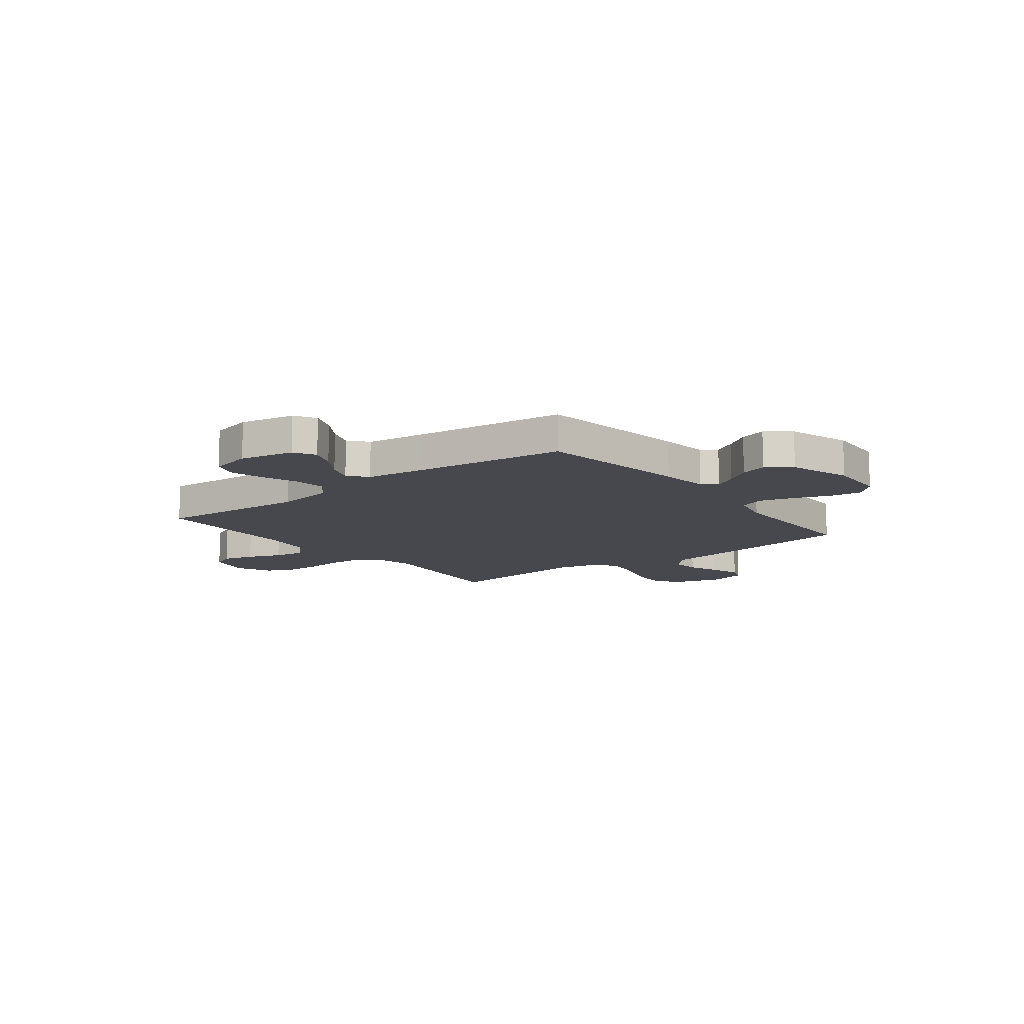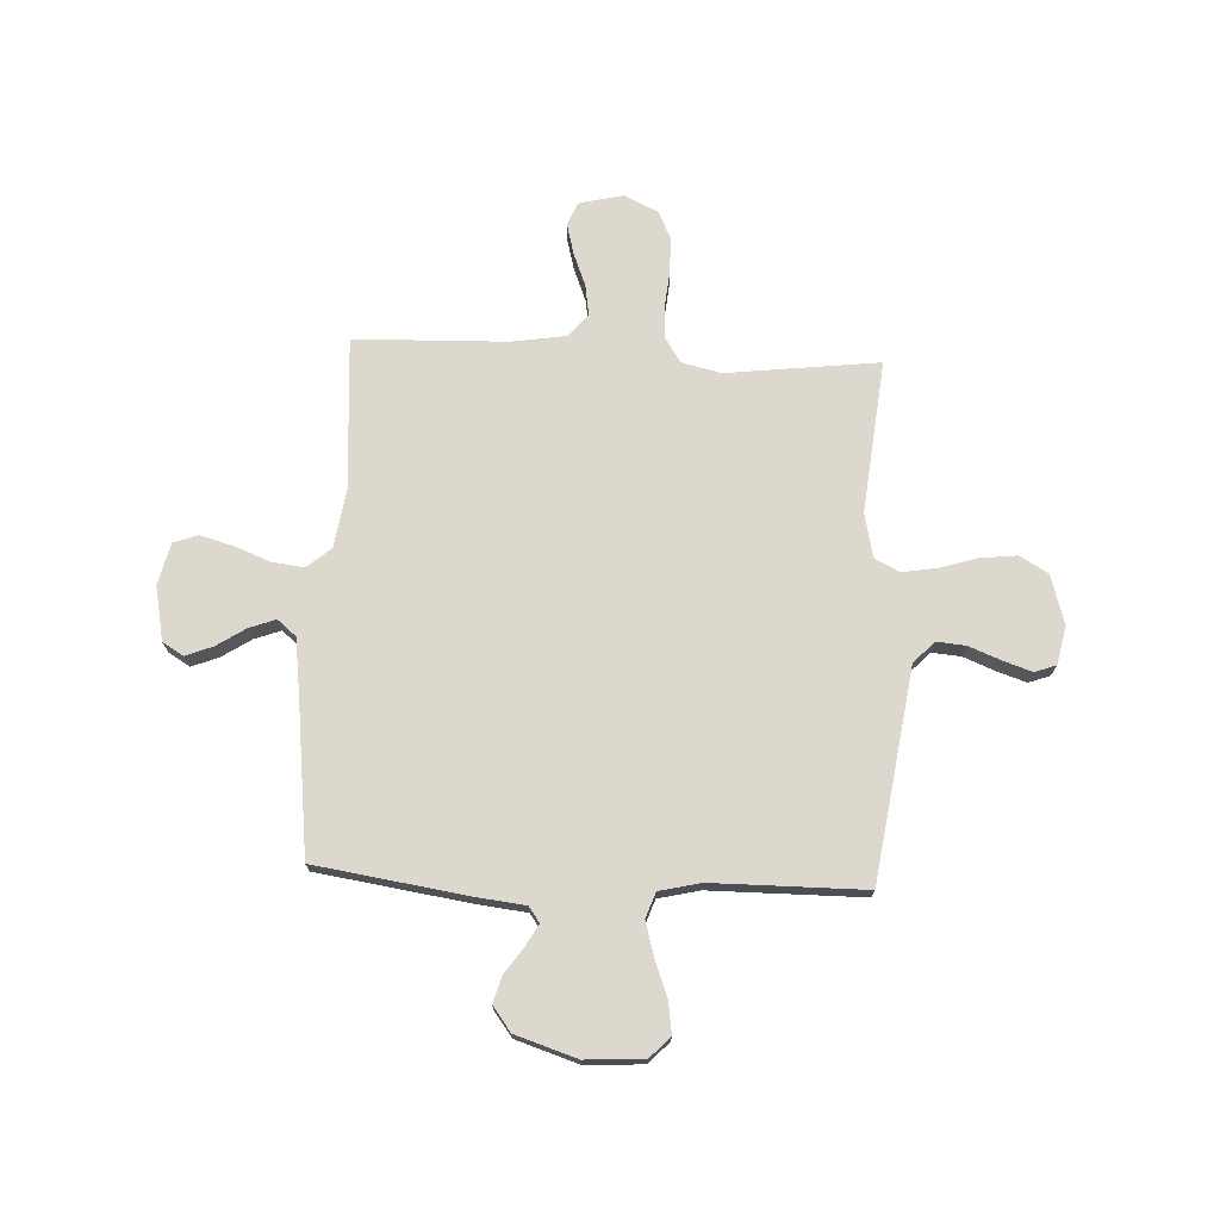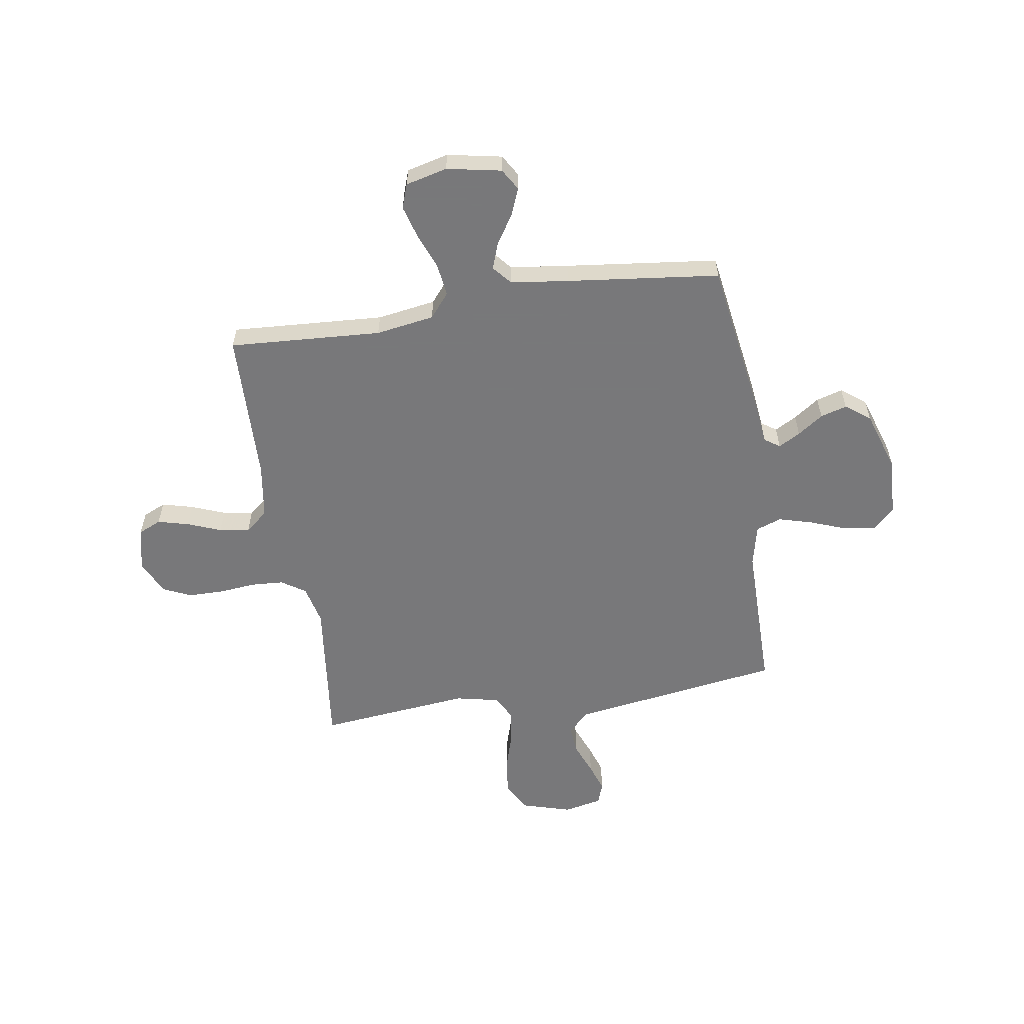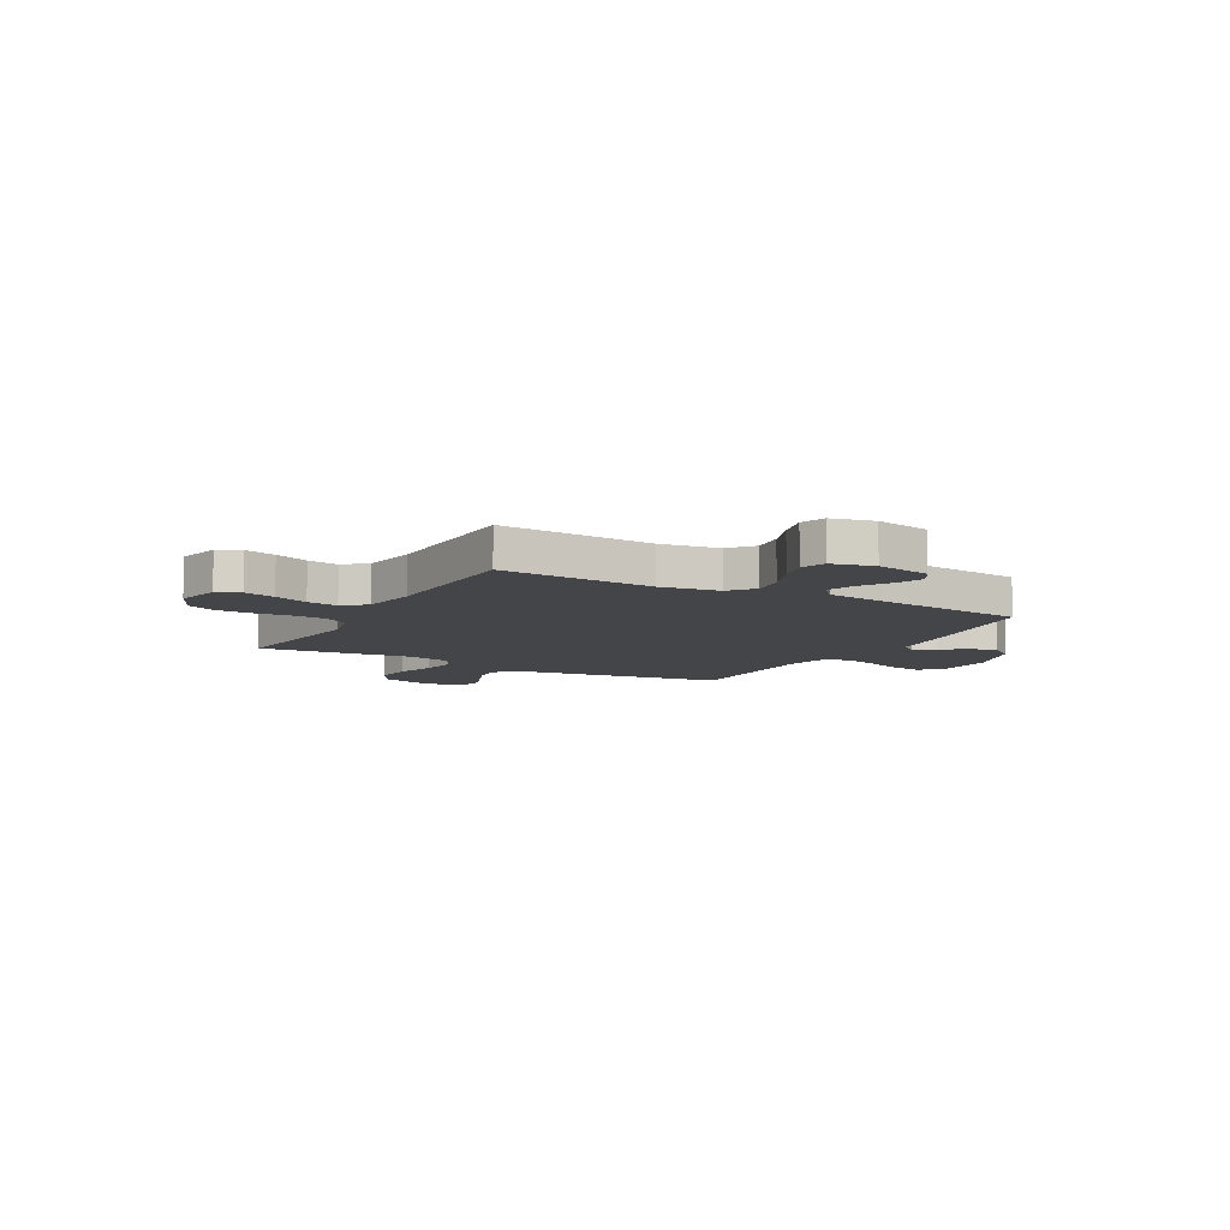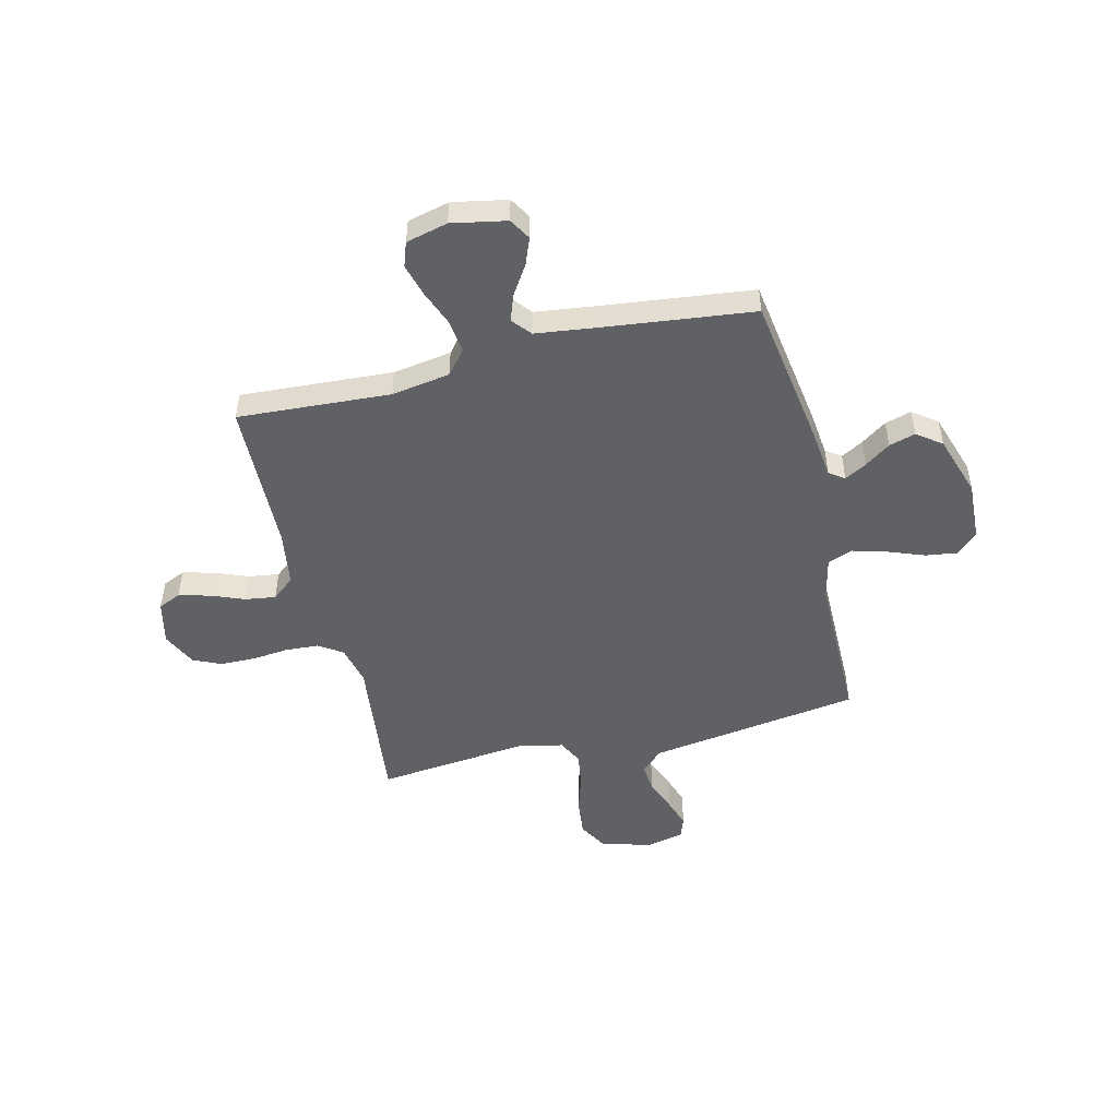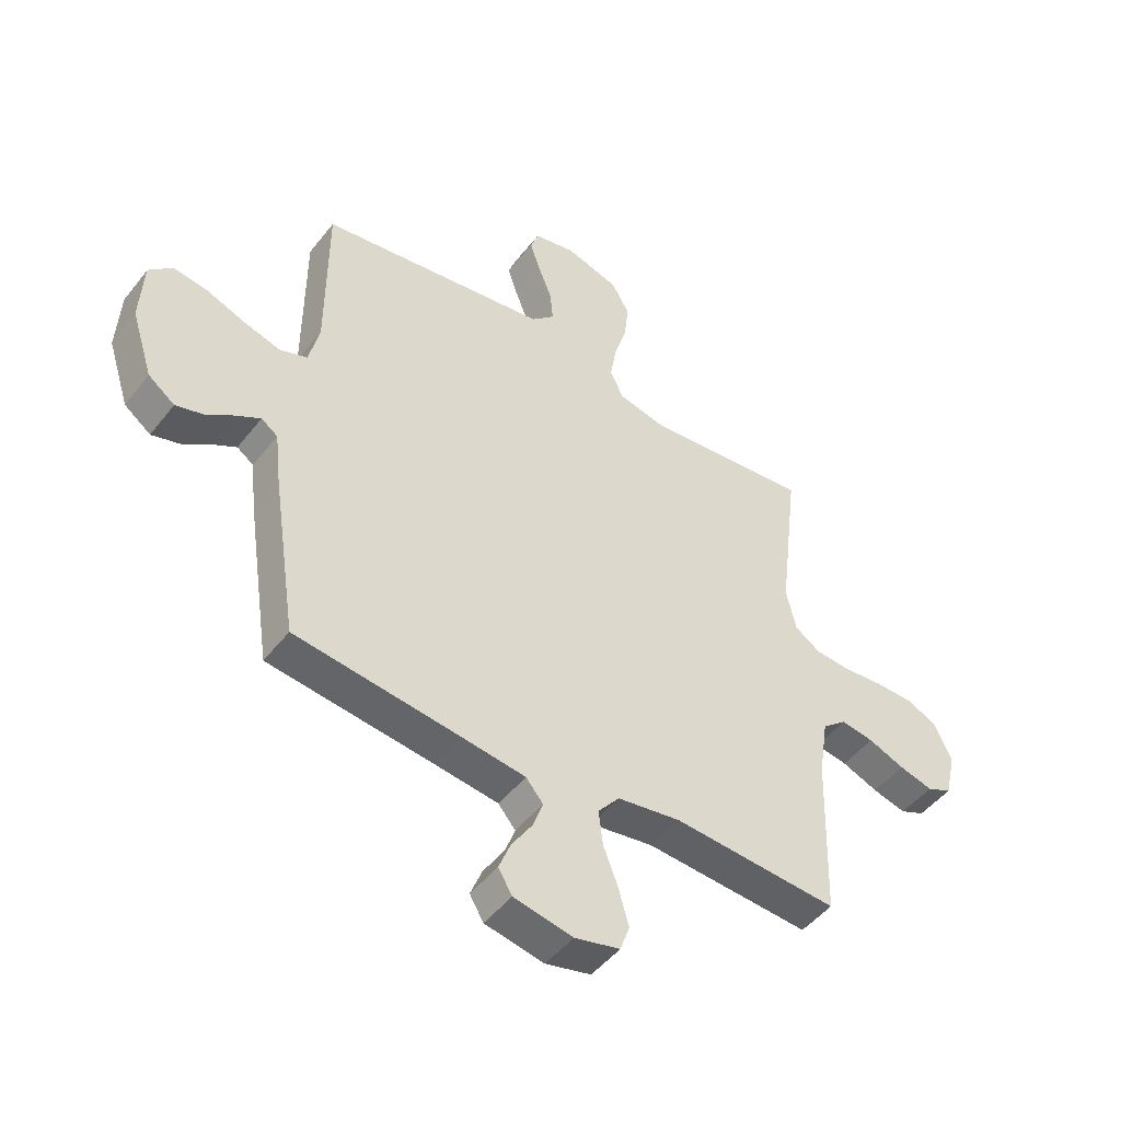
<metadata>
{"format":"obj","ext":"obj","renderer":"f3d","projection":"perspective","resolution":1024,"background":"white","views":[{"elev":-11.8,"azim":-142.3,"up":"+Y"},{"elev":72.6,"azim":-87.3,"up":"+Y"},{"elev":-57.6,"azim":-170.9,"up":"+Y"},{"elev":-8.7,"azim":151.0,"up":"+Y"},{"elev":-49.6,"azim":-166.2,"up":"+Y"},{"elev":-48.0,"azim":-36.2,"up":"+Z"}]}
</metadata>
<code>
v -0.5 0.07 -0.5
v -0.545 0.07 -0.2
v -0.556 0.07 -0.104
v -0.586 0.07 -0.083
v -0.629 0.07 -0.107
v -0.679 0.07 -0.142
v -0.731 0.07 -0.157
v -0.779 0.07 -0.121
v -0.818 0.07 0
v -0.812 0.07 0.115
v -0.77 0.07 0.155
v -0.708 0.07 0.146
v -0.637 0.07 0.119
v -0.57 0.07 0.1
v -0.52 0.07 0.118
v -0.501 0.07 0.2
v -0.5 0.07 0.5
v -0.2 0.07 0.544
v -0.083 0.07 0.561
v -0.041 0.07 0.602
v -0.046 0.07 0.659
v -0.071 0.07 0.722
v -0.09 0.07 0.779
v -0.075 0.07 0.821
v 0 0.07 0.837
v 0.098 0.07 0.808
v 0.13 0.07 0.752
v 0.122 0.07 0.68
v 0.099 0.07 0.605
v 0.088 0.07 0.537
v 0.113 0.07 0.488
v 0.2 0.07 0.469
v 0.5 0.07 0.5
v 0.464 0.07 0.2
v 0.482 0.07 0.122
v 0.529 0.07 0.091
v 0.593 0.07 0.087
v 0.666 0.07 0.094
v 0.735 0.07 0.093
v 0.79 0.07 0.068
v 0.822 0.07 0
v 0.802 0.07 -0.086
v 0.757 0.07 -0.106
v 0.696 0.07 -0.09
v 0.63 0.07 -0.064
v 0.57 0.07 -0.055
v 0.526 0.07 -0.091
v 0.509 0.07 -0.2
v 0.5 0.07 -0.5
v 0.2 0.07 -0.481
v 0.085 0.07 -0.499
v 0.046 0.07 -0.546
v 0.054 0.07 -0.61
v 0.081 0.07 -0.68
v 0.099 0.07 -0.745
v 0.082 0.07 -0.793
v 0 0.07 -0.813
v -0.107 0.07 -0.792
v -0.132 0.07 -0.75
v -0.111 0.07 -0.697
v -0.074 0.07 -0.64
v -0.055 0.07 -0.588
v -0.086 0.07 -0.551
v -0.2 0.07 -0.536
v -0.5 0 -0.5
v -0.545 0 -0.2
v -0.556 0 -0.104
v -0.586 0 -0.083
v -0.629 0 -0.107
v -0.679 0 -0.142
v -0.731 0 -0.157
v -0.779 0 -0.121
v -0.818 0 0
v -0.812 0 0.115
v -0.77 0 0.155
v -0.708 0 0.146
v -0.637 0 0.119
v -0.57 0 0.1
v -0.52 0 0.118
v -0.501 0 0.2
v -0.5 0 0.5
v -0.2 0 0.544
v -0.083 0 0.561
v -0.041 0 0.602
v -0.046 0 0.659
v -0.071 0 0.722
v -0.09 0 0.779
v -0.075 0 0.821
v 0 0 0.837
v 0.098 0 0.808
v 0.13 0 0.752
v 0.122 0 0.68
v 0.099 0 0.605
v 0.088 0 0.537
v 0.113 0 0.488
v 0.2 0 0.469
v 0.5 0 0.5
v 0.464 0 0.2
v 0.482 0 0.122
v 0.529 0 0.091
v 0.593 0 0.087
v 0.666 0 0.094
v 0.735 0 0.093
v 0.79 0 0.068
v 0.822 0 0
v 0.802 0 -0.086
v 0.757 0 -0.106
v 0.696 0 -0.09
v 0.63 0 -0.064
v 0.57 0 -0.055
v 0.526 0 -0.091
v 0.509 0 -0.2
v 0.5 0 -0.5
v 0.2 0 -0.481
v 0.085 0 -0.499
v 0.046 0 -0.546
v 0.054 0 -0.61
v 0.081 0 -0.68
v 0.099 0 -0.745
v 0.082 0 -0.793
v 0 0 -0.813
v -0.107 0 -0.792
v -0.132 0 -0.75
v -0.111 0 -0.697
v -0.074 0 -0.64
v -0.055 0 -0.588
v -0.086 0 -0.551
v -0.2 0 -0.536
f 59 60 61
f 58 59 61
f 57 58 61
f 56 57 61
f 55 56 61
f 54 55 61
f 53 54 61
f 52 53 61 62
f 51 52 62 63
f 48 49 50
f 47 48 50 51
f 43 44 45
f 42 43 45
f 41 42 45
f 40 41 45
f 39 40 45
f 38 39 45
f 37 38 45
f 36 37 45 46
f 35 36 46 47
f 32 33 34
f 51 63 64
f 47 51 64
f 35 47 64
f 34 35 64
f 32 34 64
f 31 32 64
f 27 28 29
f 26 27 29
f 25 26 29
f 24 25 29
f 23 24 29
f 22 23 29
f 21 22 29
f 16 17 18 19
f 15 16 19
f 15 19 20
f 11 12 13
f 10 11 13
f 9 10 13
f 8 9 13
f 7 8 13
f 6 7 13
f 5 6 13
f 4 5 13 14
f 3 4 14 15
f 3 15 20
f 2 3 20
f 1 2 20
f 64 1 20
f 31 64 20
f 30 31 20
f 20 21 29 30
f 125 124 123
f 125 123 122
f 125 122 121
f 125 121 120
f 125 120 119
f 125 119 118
f 125 118 117
f 126 125 117 116
f 127 126 116 115
f 114 113 112
f 115 114 112 111
f 109 108 107
f 109 107 106
f 109 106 105
f 109 105 104
f 109 104 103
f 109 103 102
f 109 102 101
f 110 109 101 100
f 111 110 100 99
f 98 97 96
f 128 127 115
f 128 115 111
f 128 111 99
f 128 99 98
f 128 98 96
f 128 96 95
f 93 92 91
f 93 91 90
f 93 90 89
f 93 89 88
f 93 88 87
f 93 87 86
f 93 86 85
f 83 82 81 80
f 83 80 79
f 84 83 79
f 77 76 75
f 77 75 74
f 77 74 73
f 77 73 72
f 77 72 71
f 77 71 70
f 77 70 69
f 78 77 69 68
f 79 78 68 67
f 84 79 67
f 84 67 66
f 84 66 65
f 84 65 128
f 84 128 95
f 84 95 94
f 94 93 85 84
f 1 65 66 2
f 2 66 67 3
f 3 67 68 4
f 4 68 69 5
f 5 69 70 6
f 6 70 71 7
f 7 71 72 8
f 8 72 73 9
f 9 73 74 10
f 10 74 75 11
f 11 75 76 12
f 12 76 77 13
f 13 77 78 14
f 14 78 79 15
f 15 79 80 16
f 16 80 81 17
f 17 81 82 18
f 18 82 83 19
f 19 83 84 20
f 20 84 85 21
f 21 85 86 22
f 22 86 87 23
f 23 87 88 24
f 24 88 89 25
f 25 89 90 26
f 26 90 91 27
f 27 91 92 28
f 28 92 93 29
f 29 93 94 30
f 30 94 95 31
f 31 95 96 32
f 32 96 97 33
f 33 97 98 34
f 34 98 99 35
f 35 99 100 36
f 36 100 101 37
f 37 101 102 38
f 38 102 103 39
f 39 103 104 40
f 40 104 105 41
f 41 105 106 42
f 42 106 107 43
f 43 107 108 44
f 44 108 109 45
f 45 109 110 46
f 46 110 111 47
f 47 111 112 48
f 48 112 113 49
f 49 113 114 50
f 50 114 115 51
f 51 115 116 52
f 52 116 117 53
f 53 117 118 54
f 54 118 119 55
f 55 119 120 56
f 56 120 121 57
f 57 121 122 58
f 58 122 123 59
f 59 123 124 60
f 60 124 125 61
f 61 125 126 62
f 62 126 127 63
f 63 127 128 64
f 64 128 65 1

</code>
